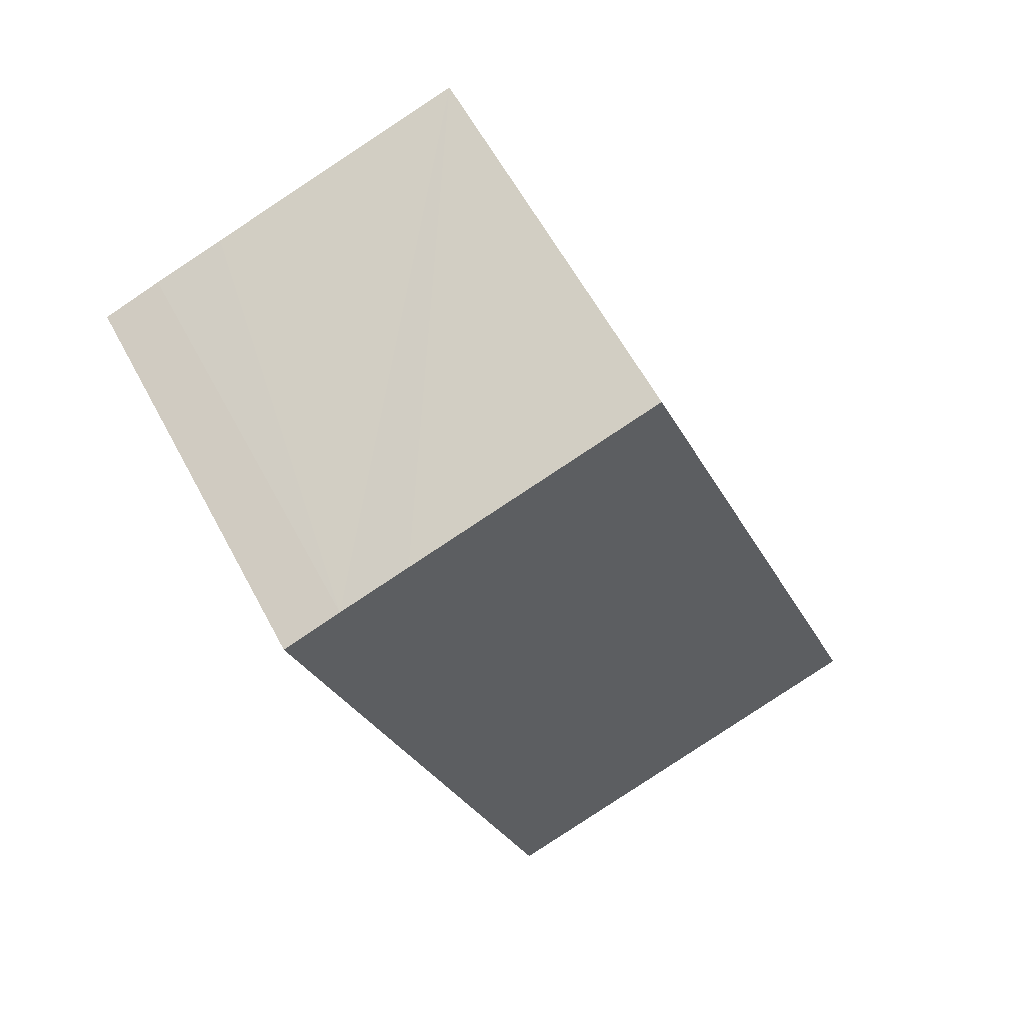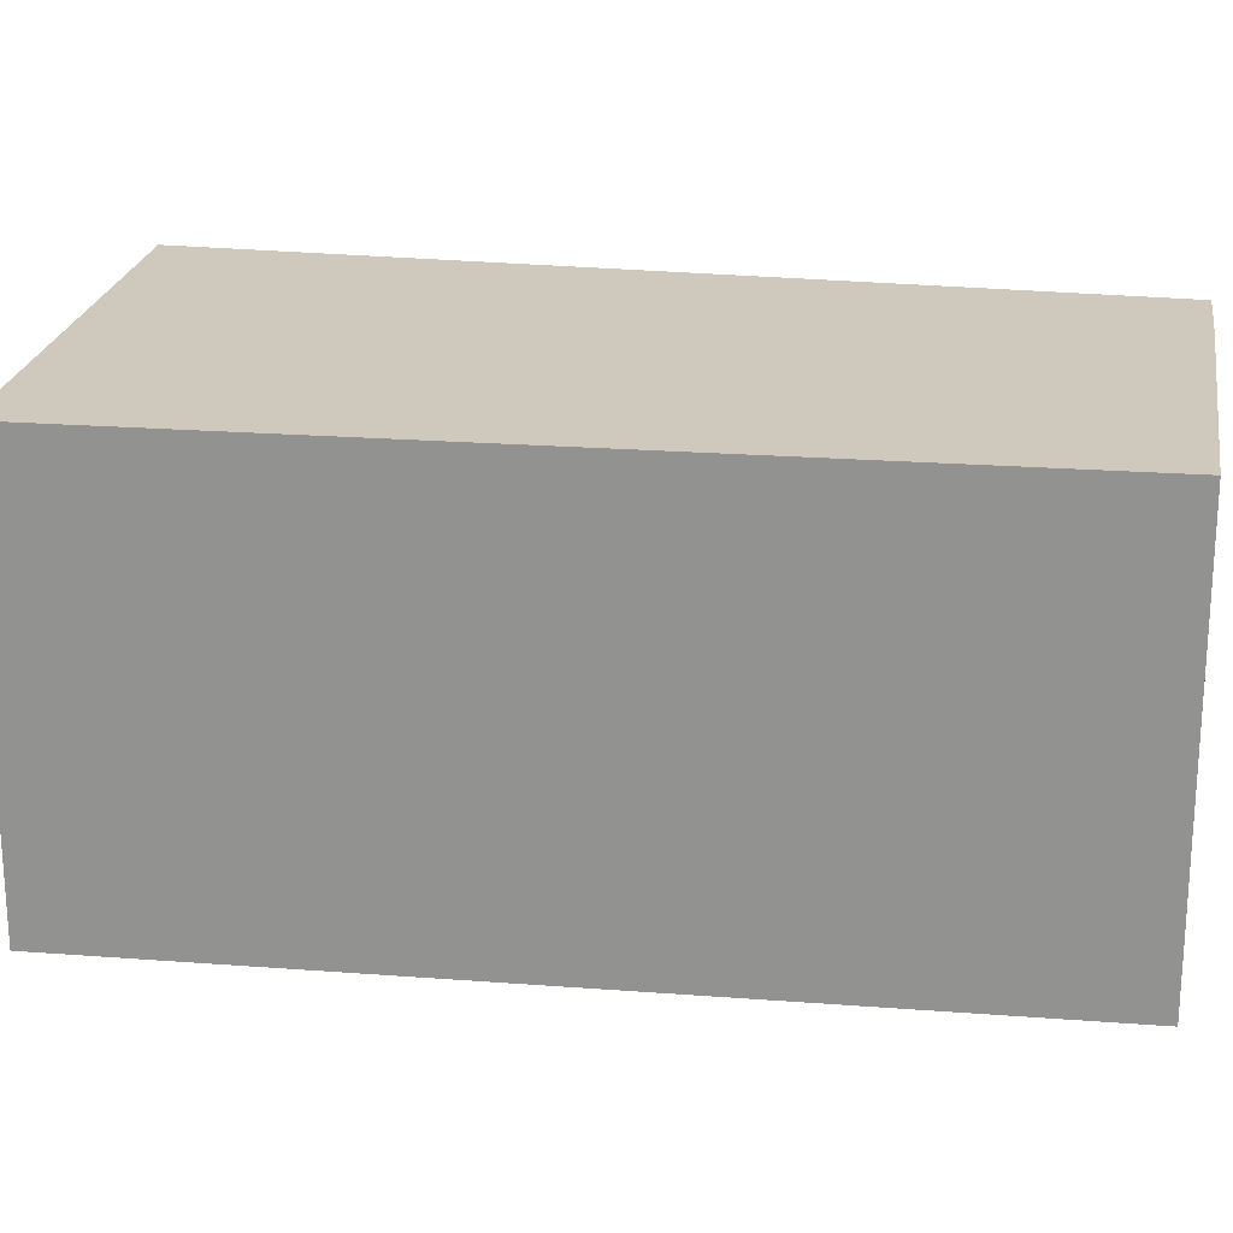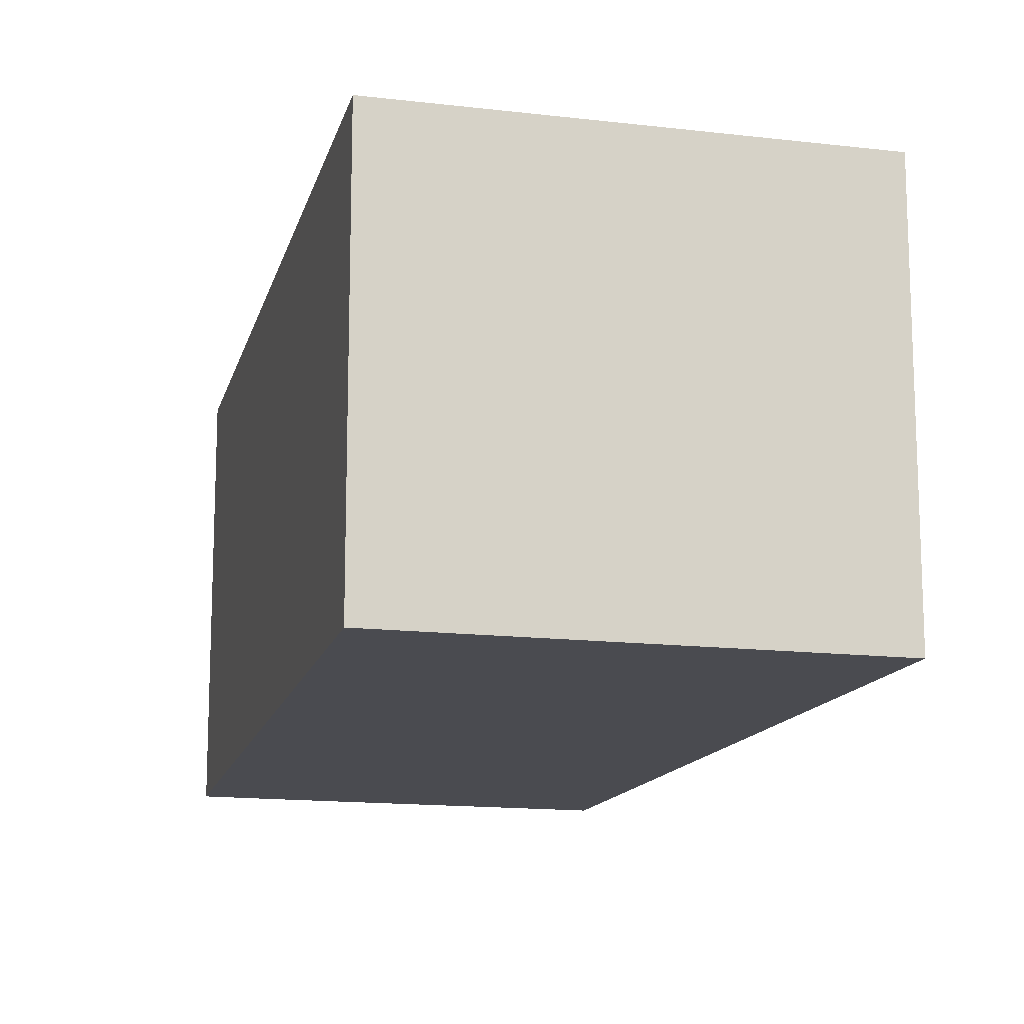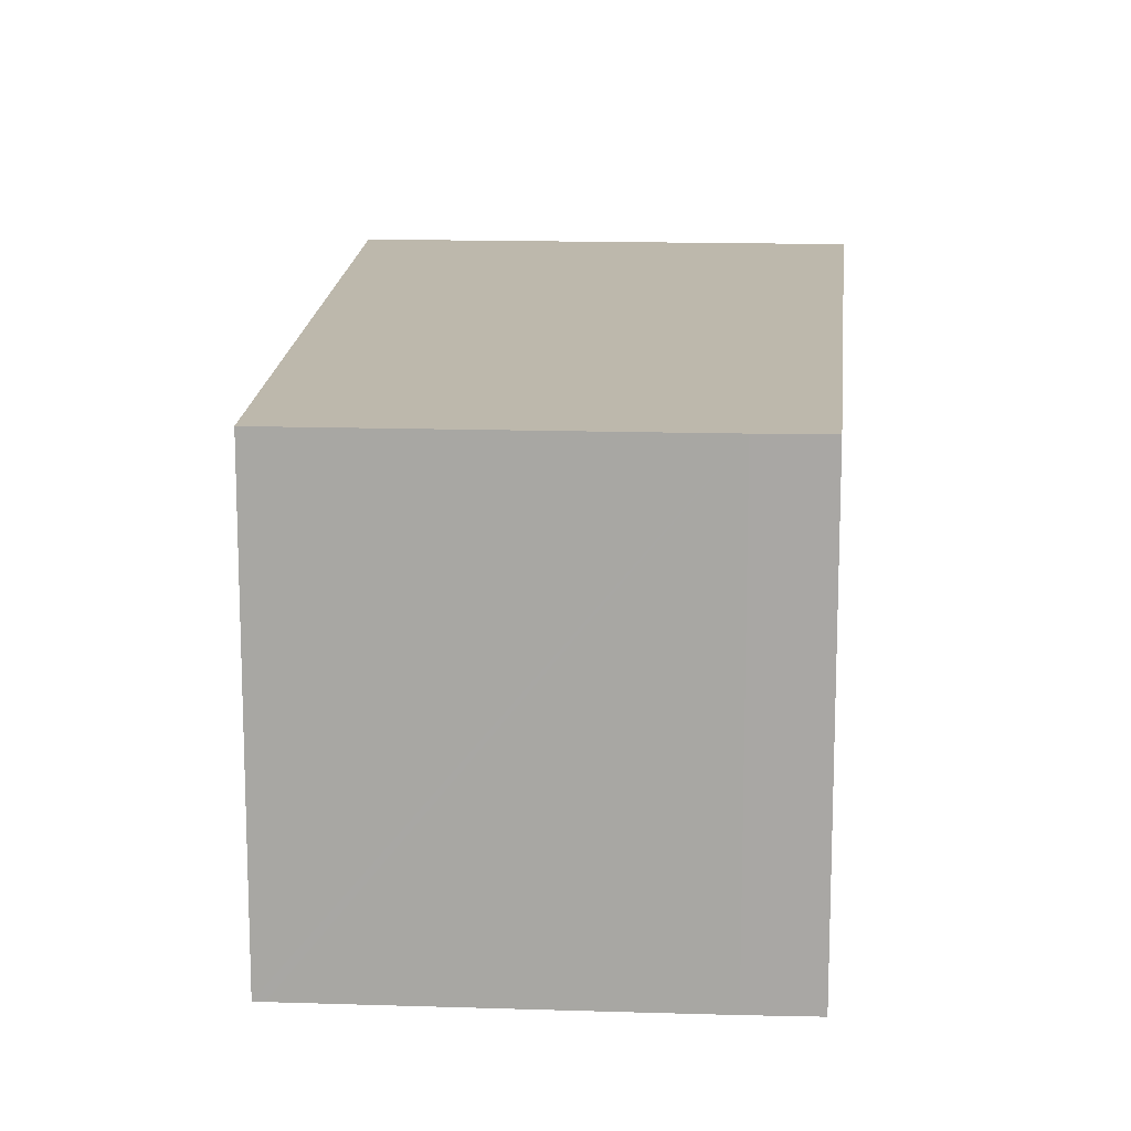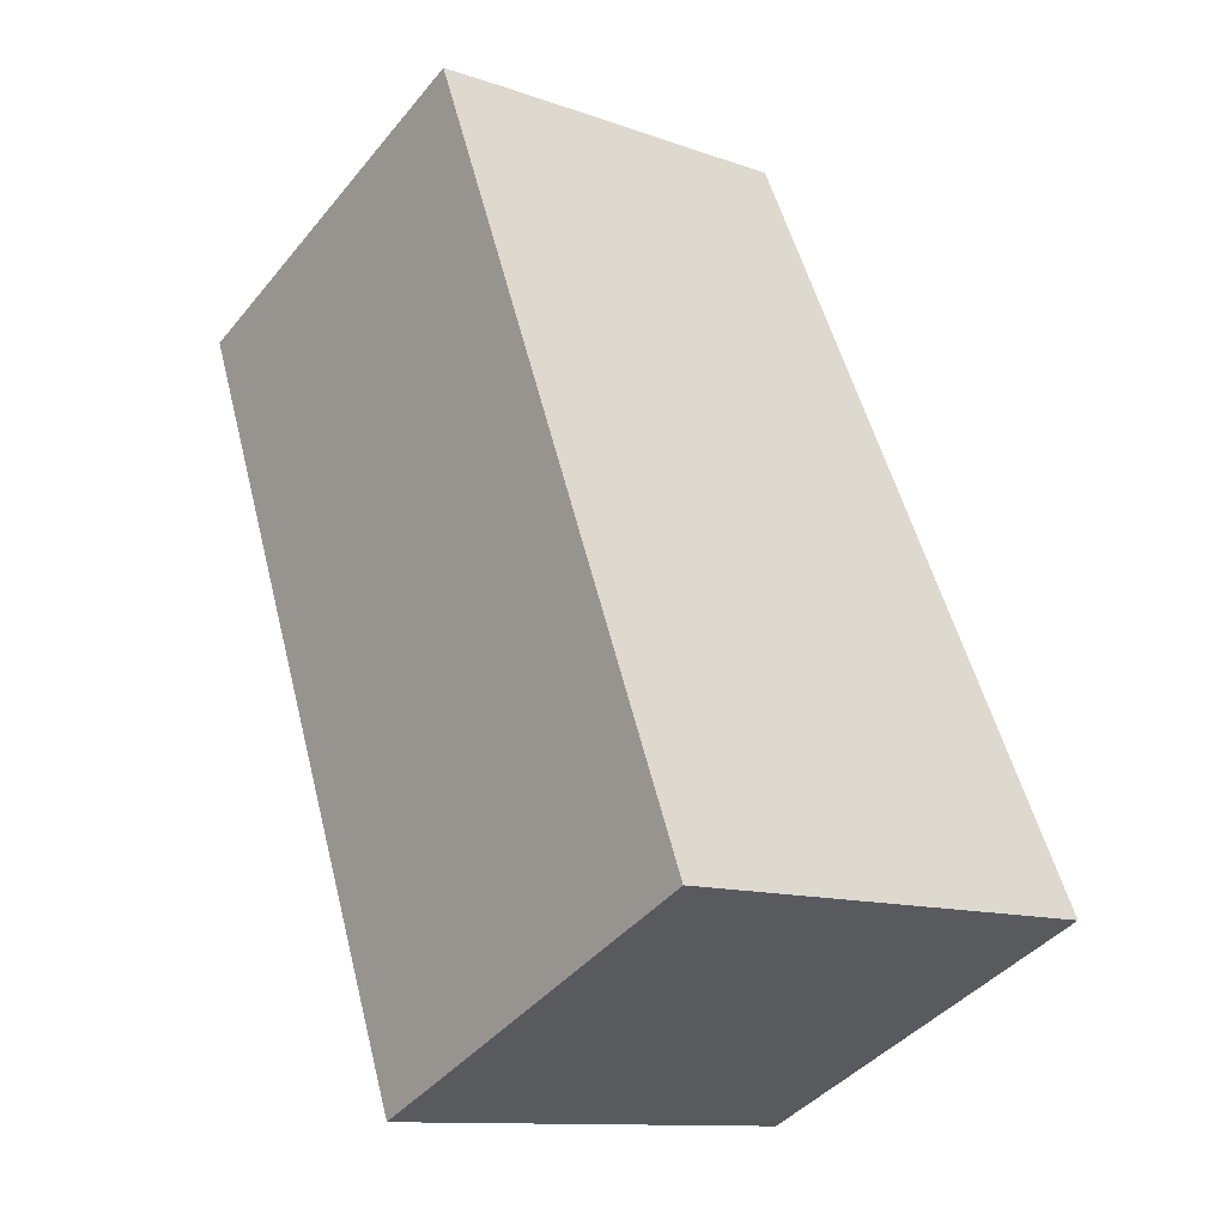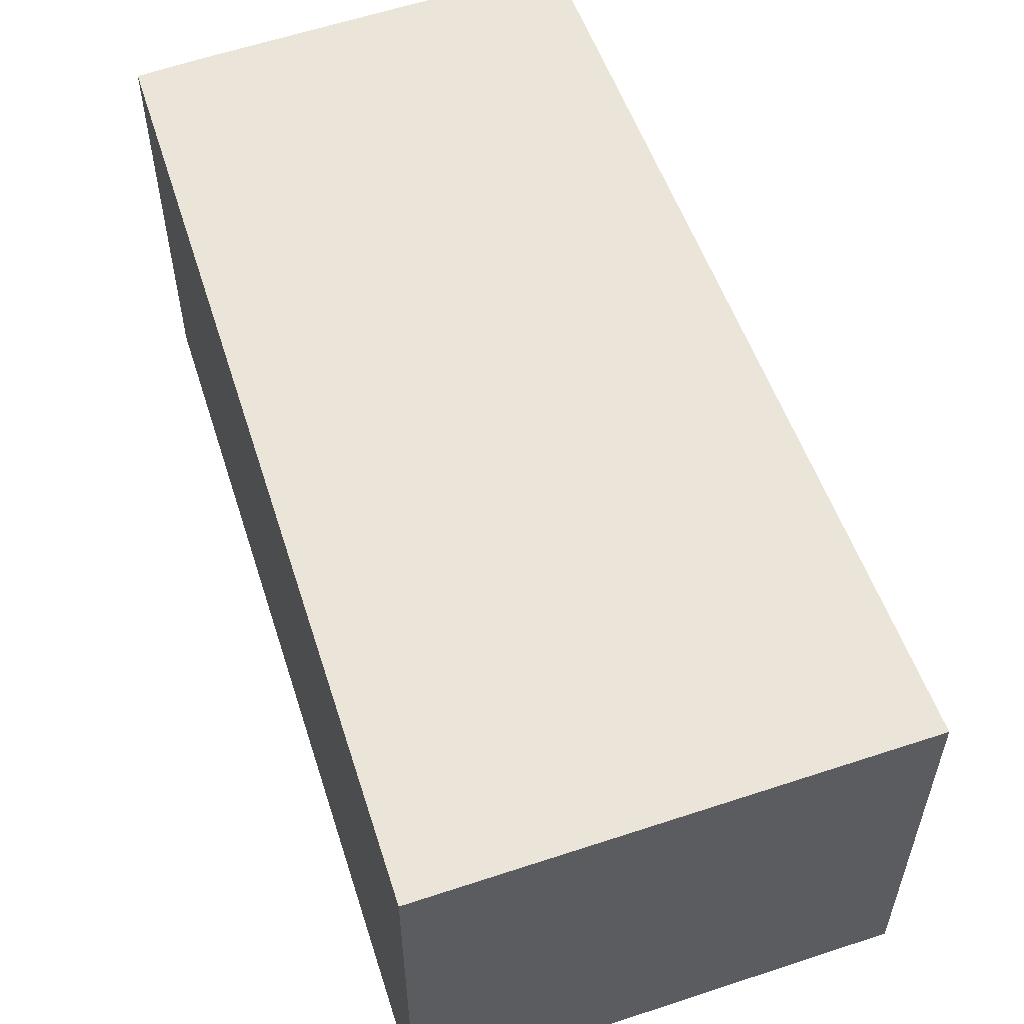
<metadata>
{"format":"obj","ext":"obj","renderer":"f3d","projection":"perspective","resolution":1024,"background":"white","views":[{"elev":59.6,"azim":152.1,"up":"+Z"},{"elev":22.4,"azim":-61.8,"up":"+Y"},{"elev":-14.6,"azim":-175.6,"up":"+Y"},{"elev":14.8,"azim":22.9,"up":"+Y"},{"elev":-42.3,"azim":144.1,"up":"+Z"},{"elev":58.8,"azim":-180.0,"up":"+Y"}]}
</metadata>
<code>
v  5.754 5.845 -1.972
v  7.585 5.845 2.889
v  6.022 5.845 -2.064
v  9.639 5.845 9.397
v  0.655 5.845 -0.224
v  8.83 5.845 9.693
v  7.843 5.845 10.04
v  4.375 5.845 11.22
v  0 5.845 3.579e-16
v  4.246 5.845 11.27
v  6.022 1.264e-16 -2.064
v  5.754 1.207e-16 -1.972
v  0.655 1.372e-17 -0.224
v  0 0 0
v  4.246 -6.9e-16 11.27
v  4.375 -6.873e-16 11.22
v  7.843 -6.145e-16 10.04
v  8.83 -5.935e-16 9.693
v  9.639 -5.754e-16 9.397
v  7.585 -1.769e-16 2.889
g defaultobject
f 1 2 3
f 2 1 4
f 4 1 5
f 4 5 6
f 6 5 7
f 7 5 8
f 8 5 9
f 8 9 10
f 11 1 3
f 1 11 5
f 5 11 9
f 9 11 12
f 9 12 13
f 9 13 14
f 14 10 9
f 10 14 15
f 15 8 10
f 8 15 7
f 7 15 6
f 6 15 16
f 6 16 17
f 6 17 18
f 18 4 6
f 4 18 19
f 2 11 3
f 11 2 20
f 20 2 4
f 20 4 19
f 20 12 11
f 12 20 13
f 13 20 14
f 14 20 15
f 15 20 19
f 15 19 18
f 15 18 17
f 15 17 16

</code>
